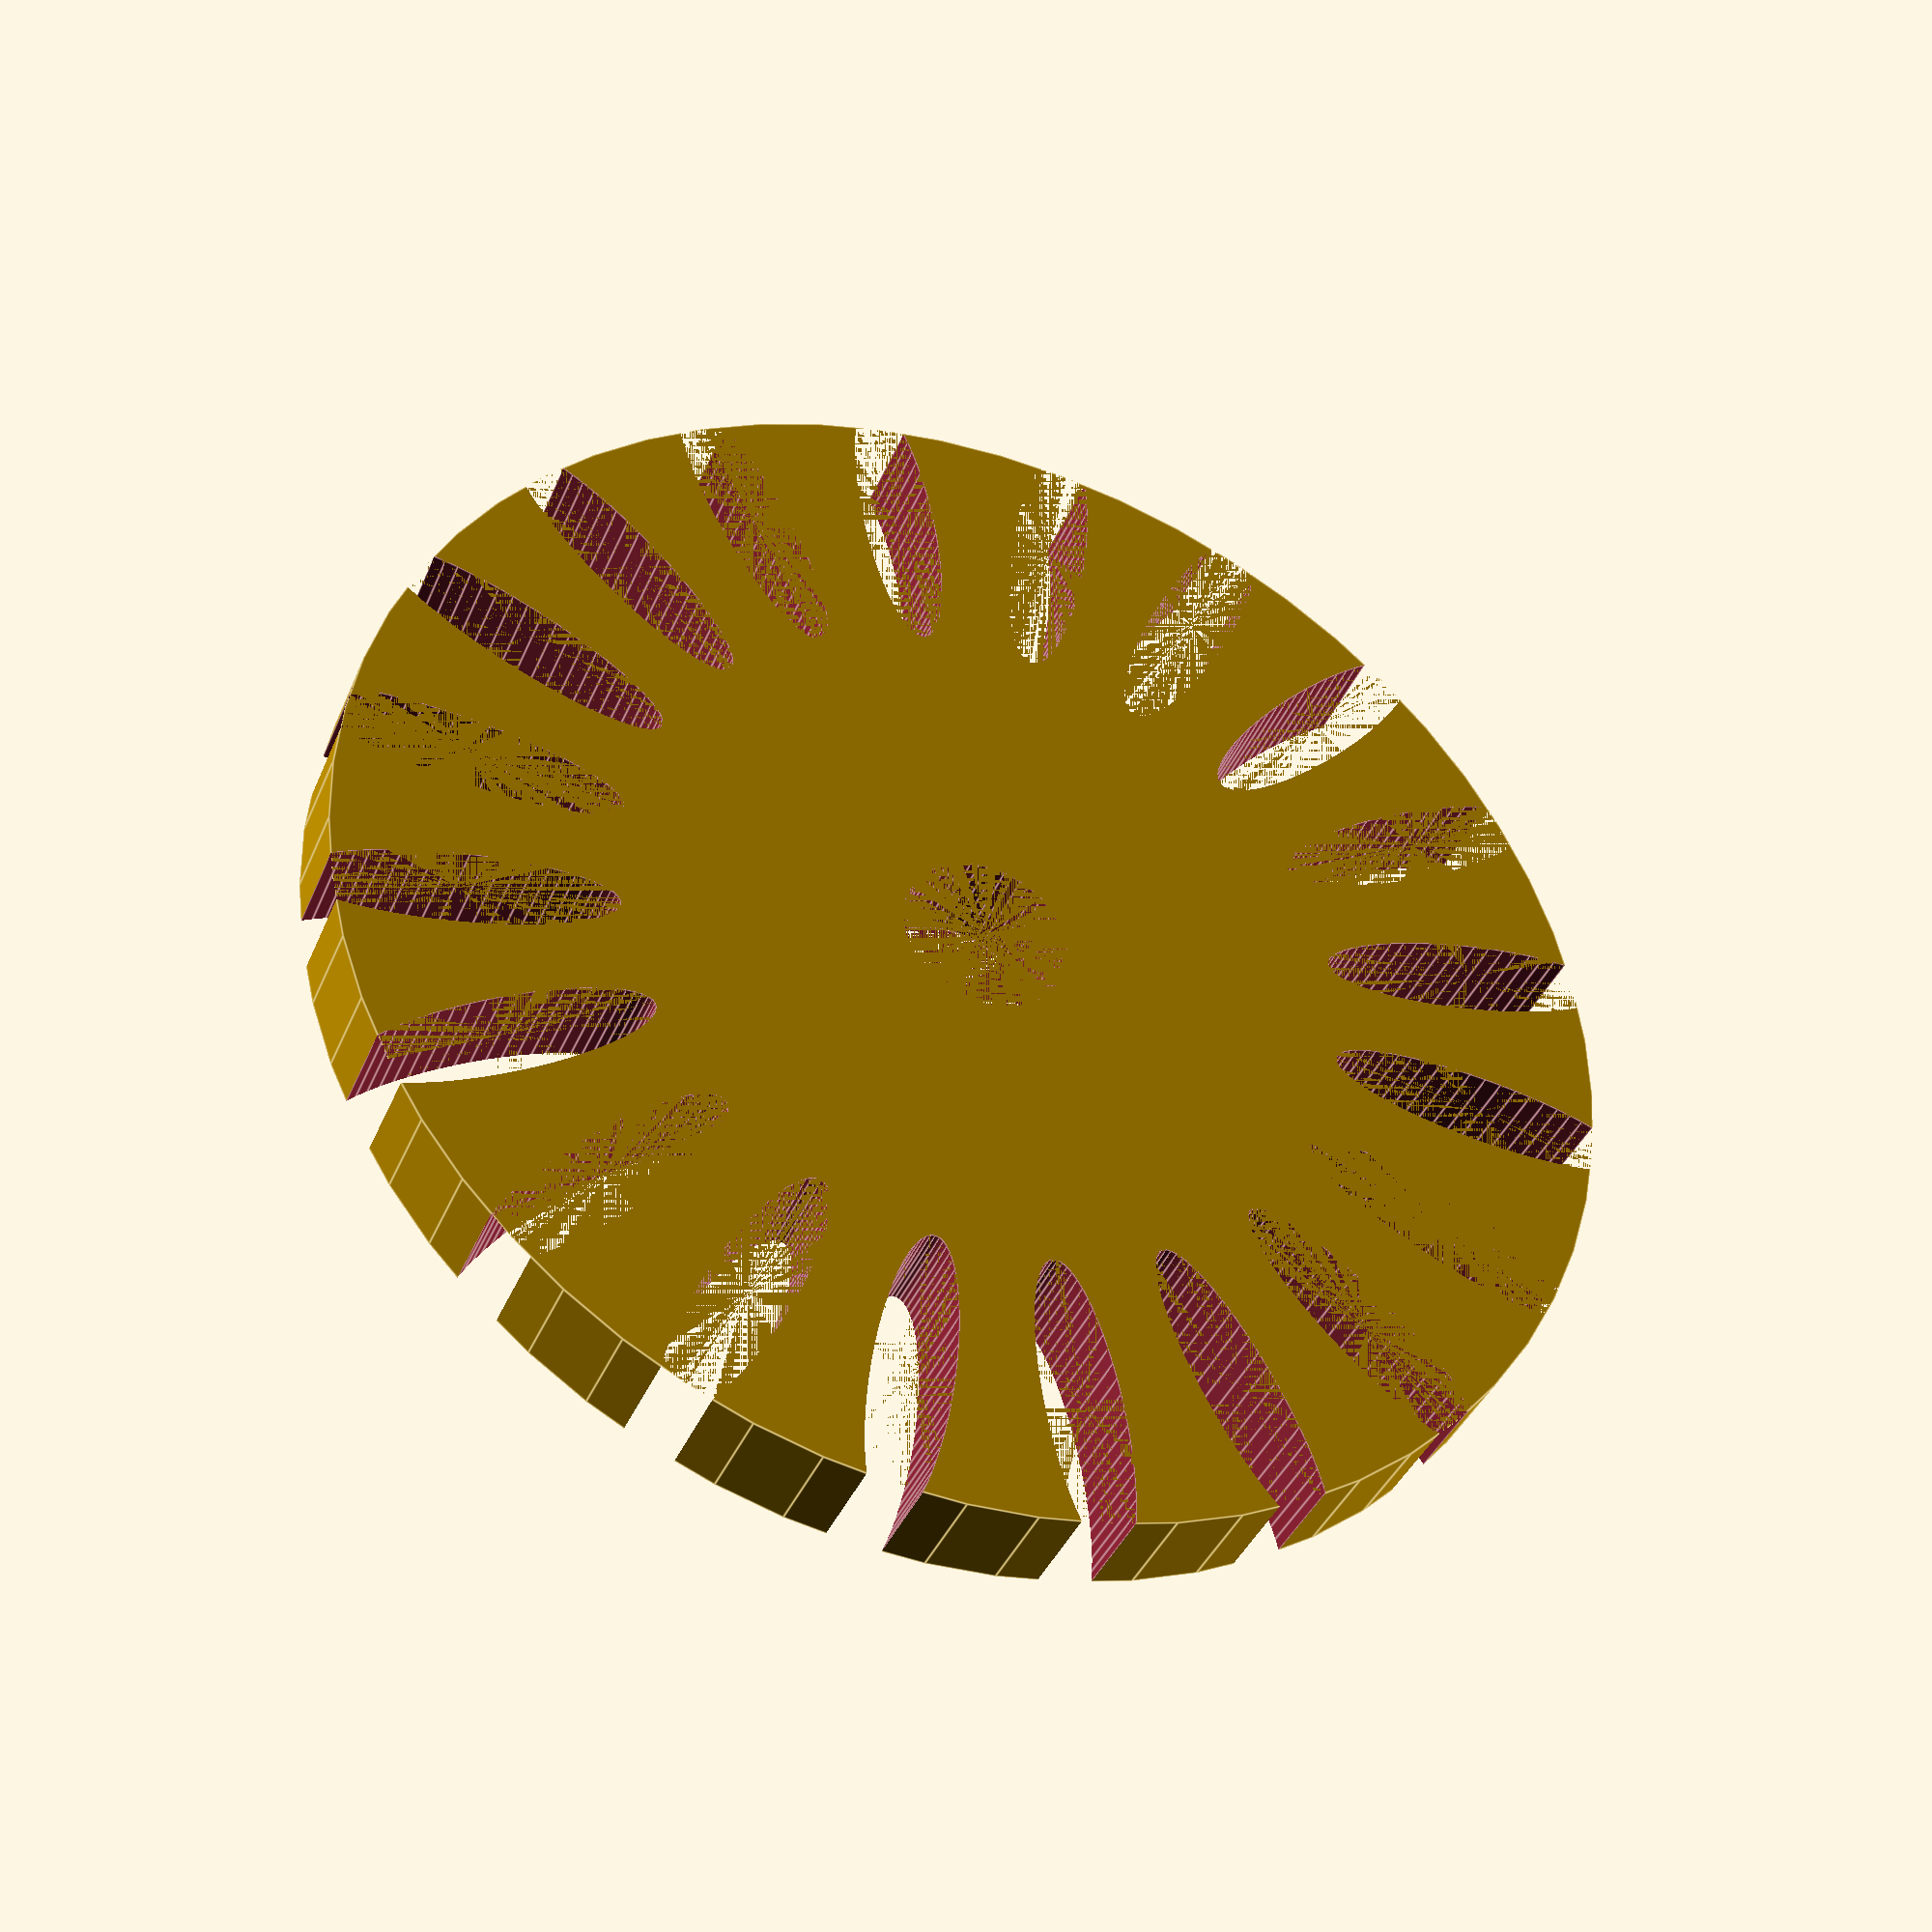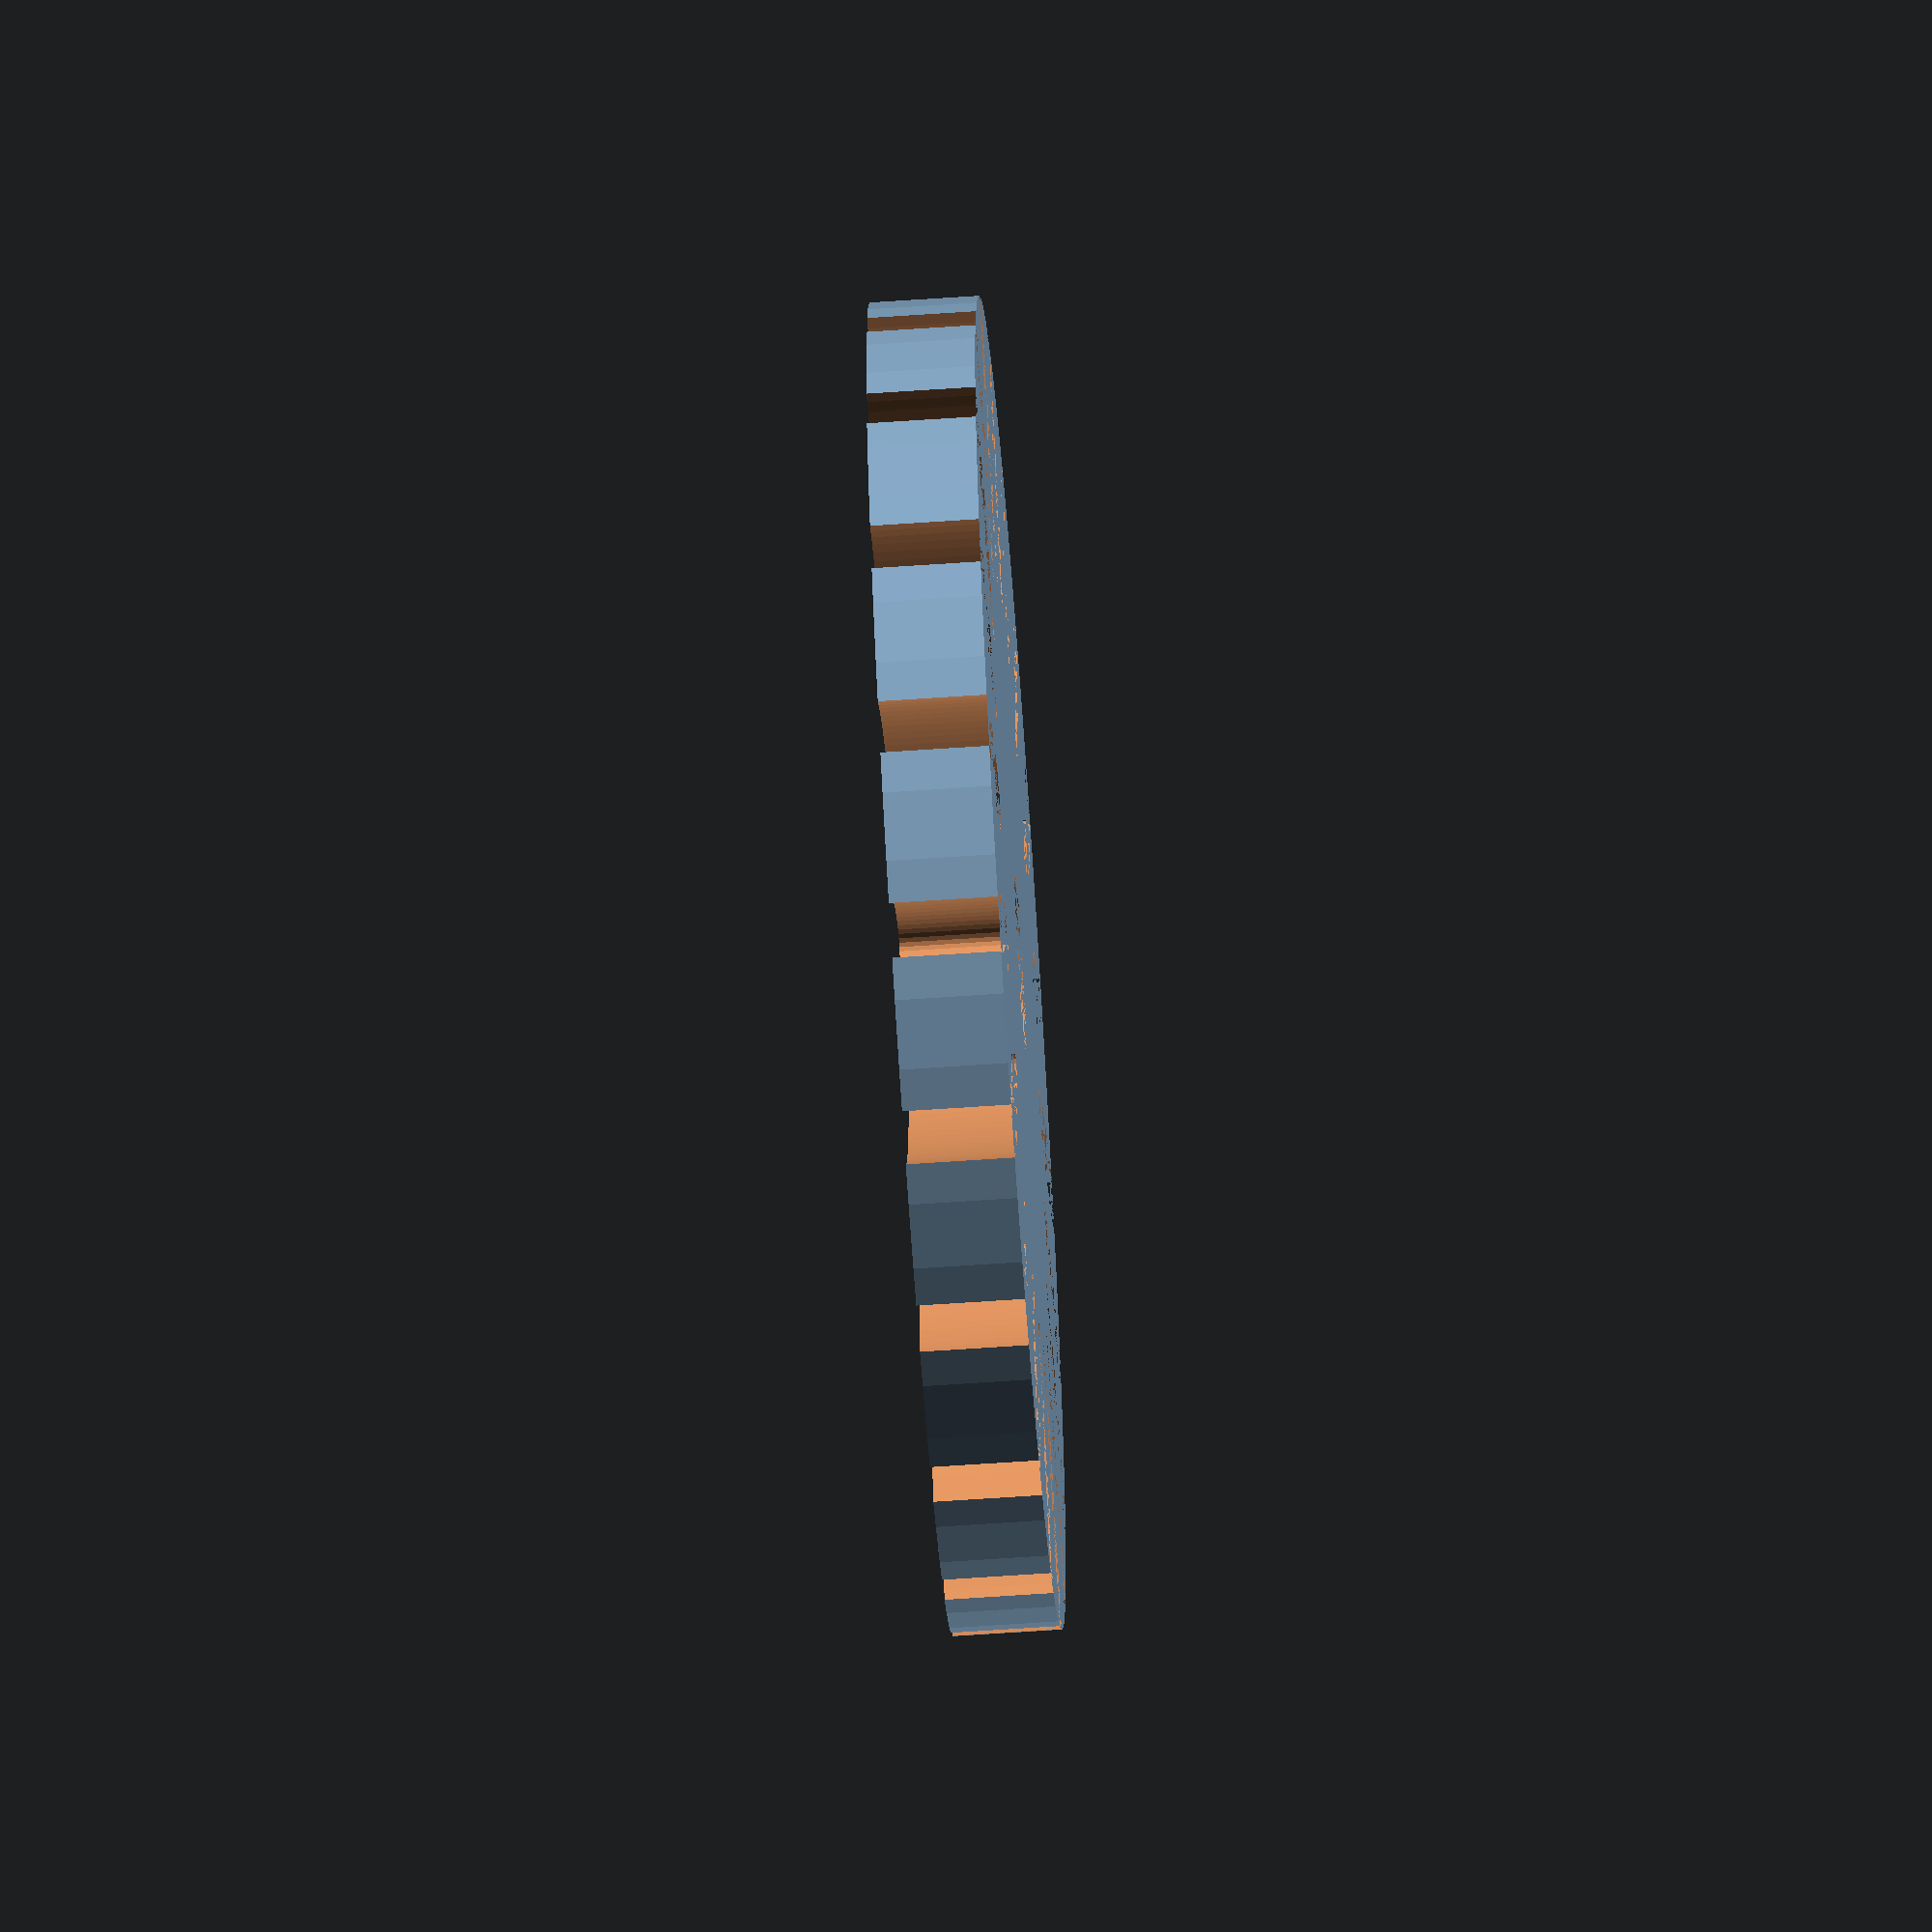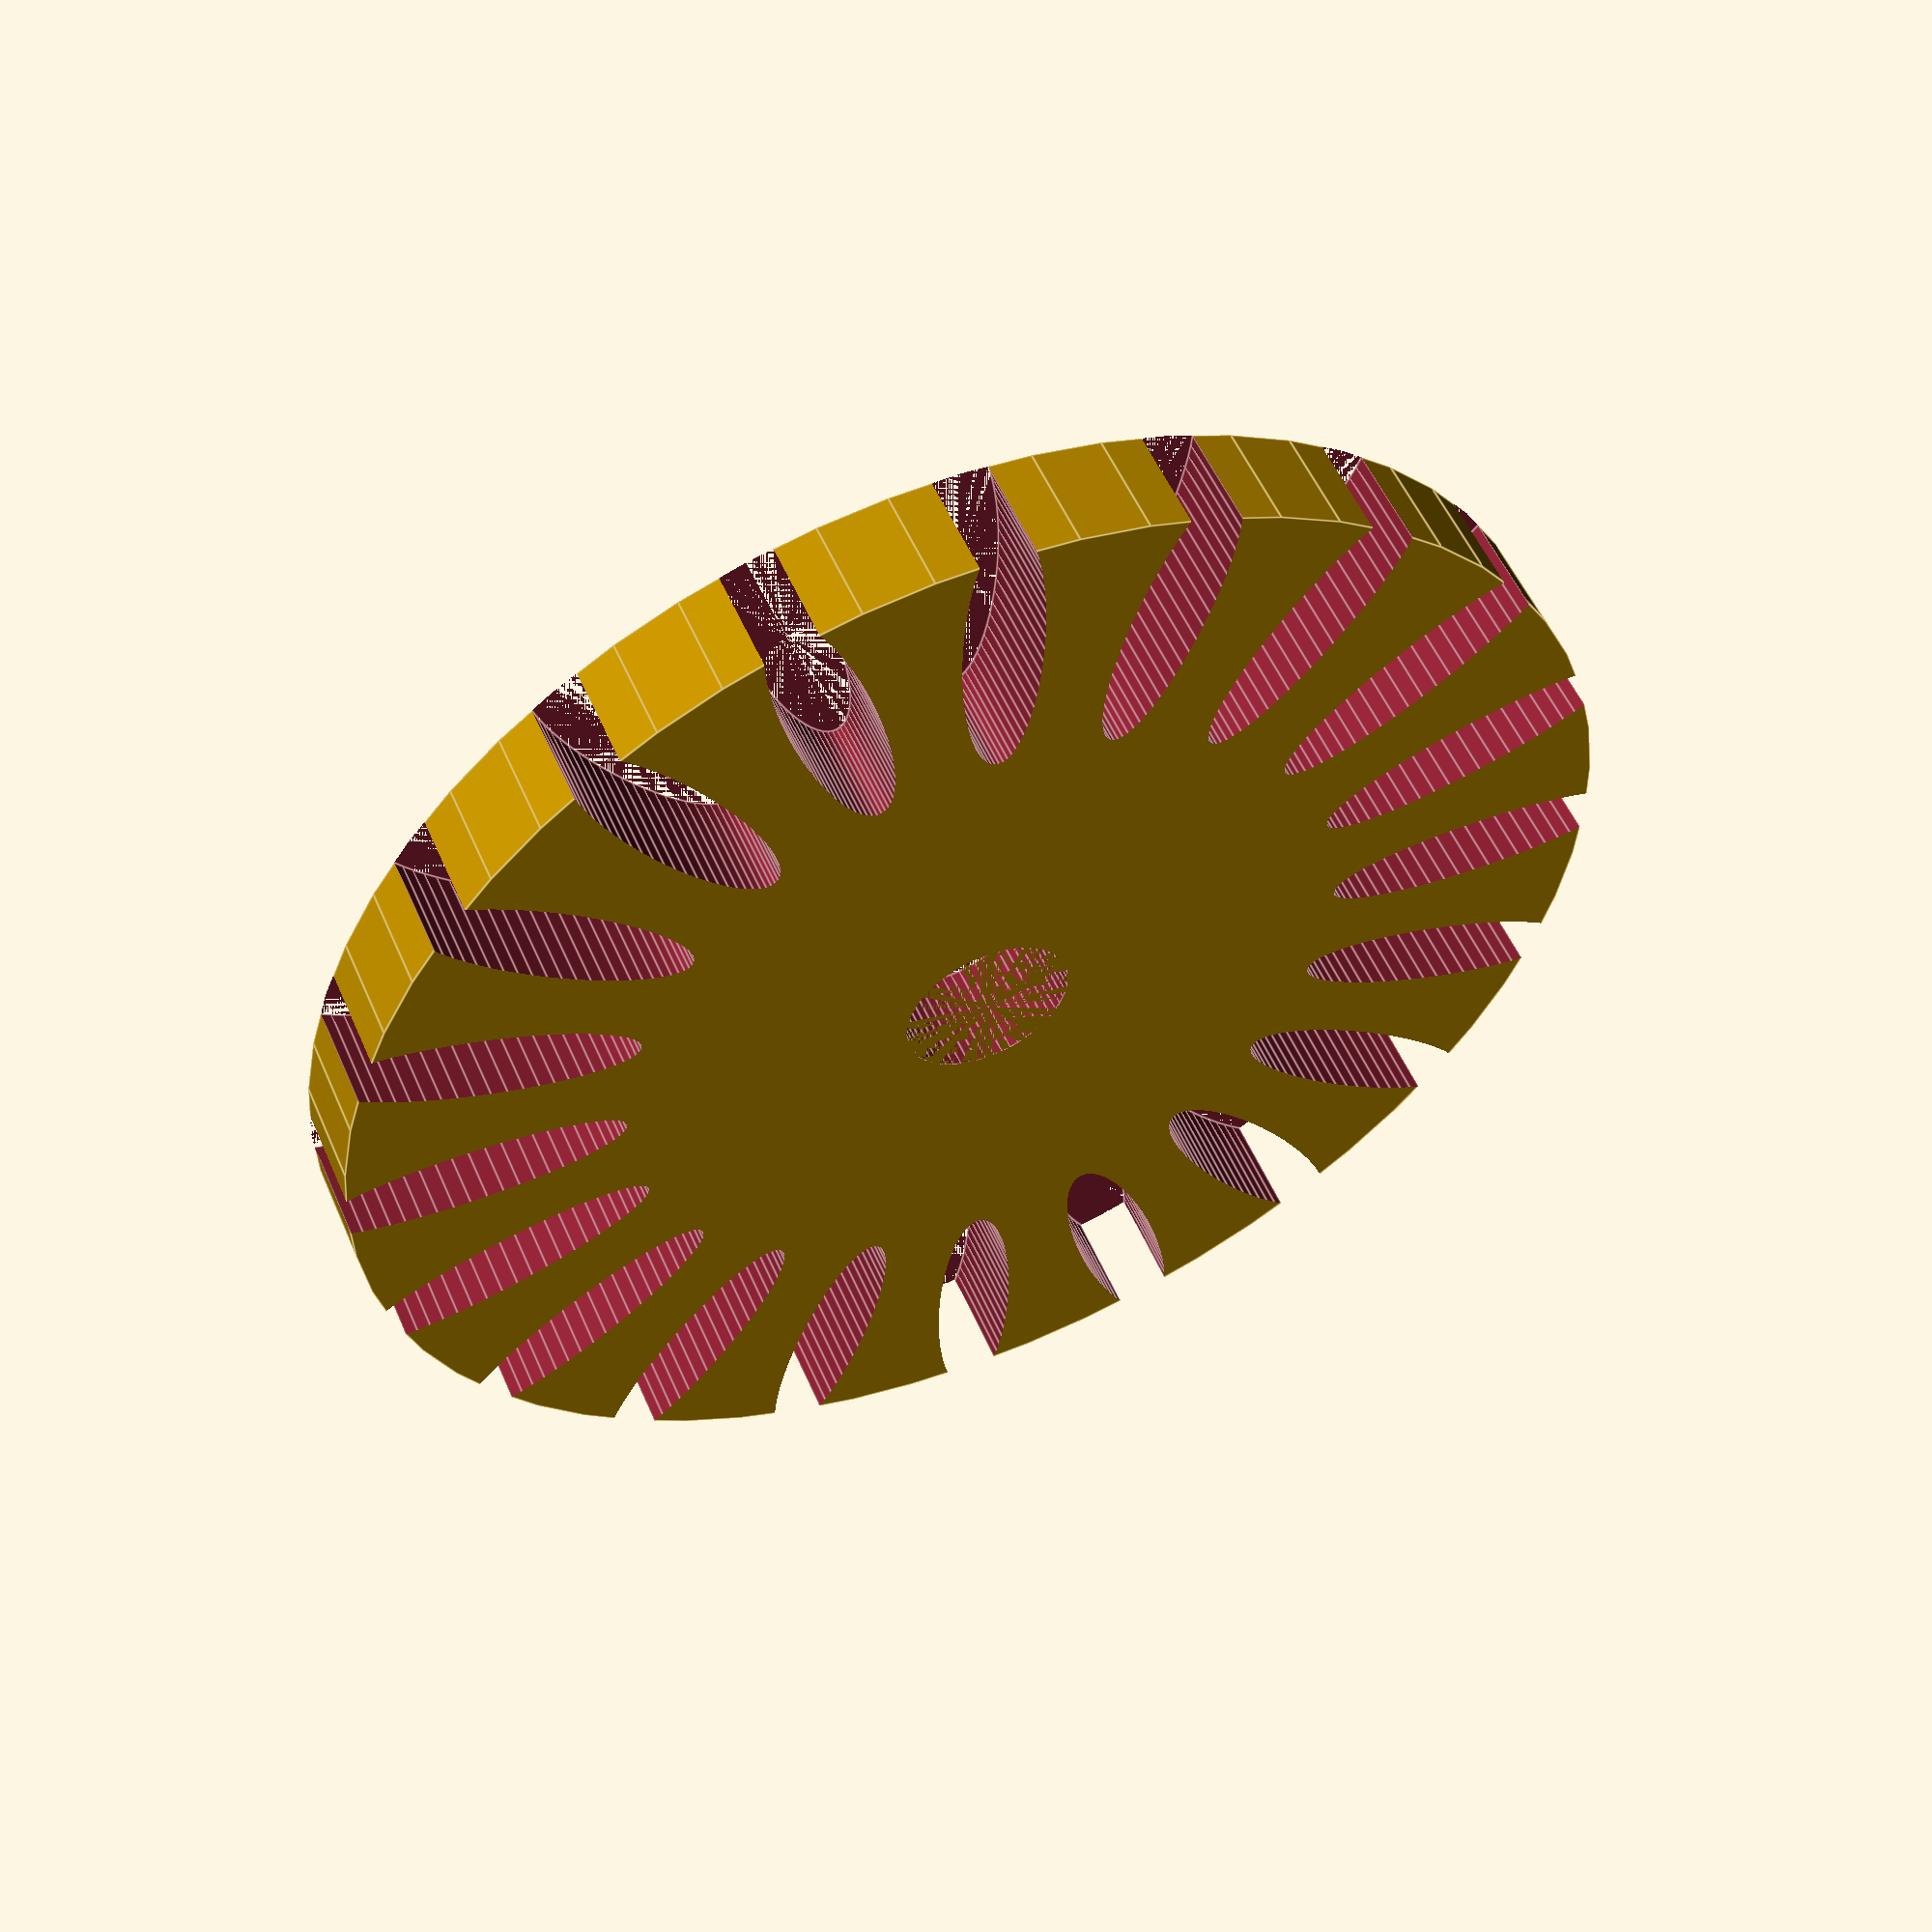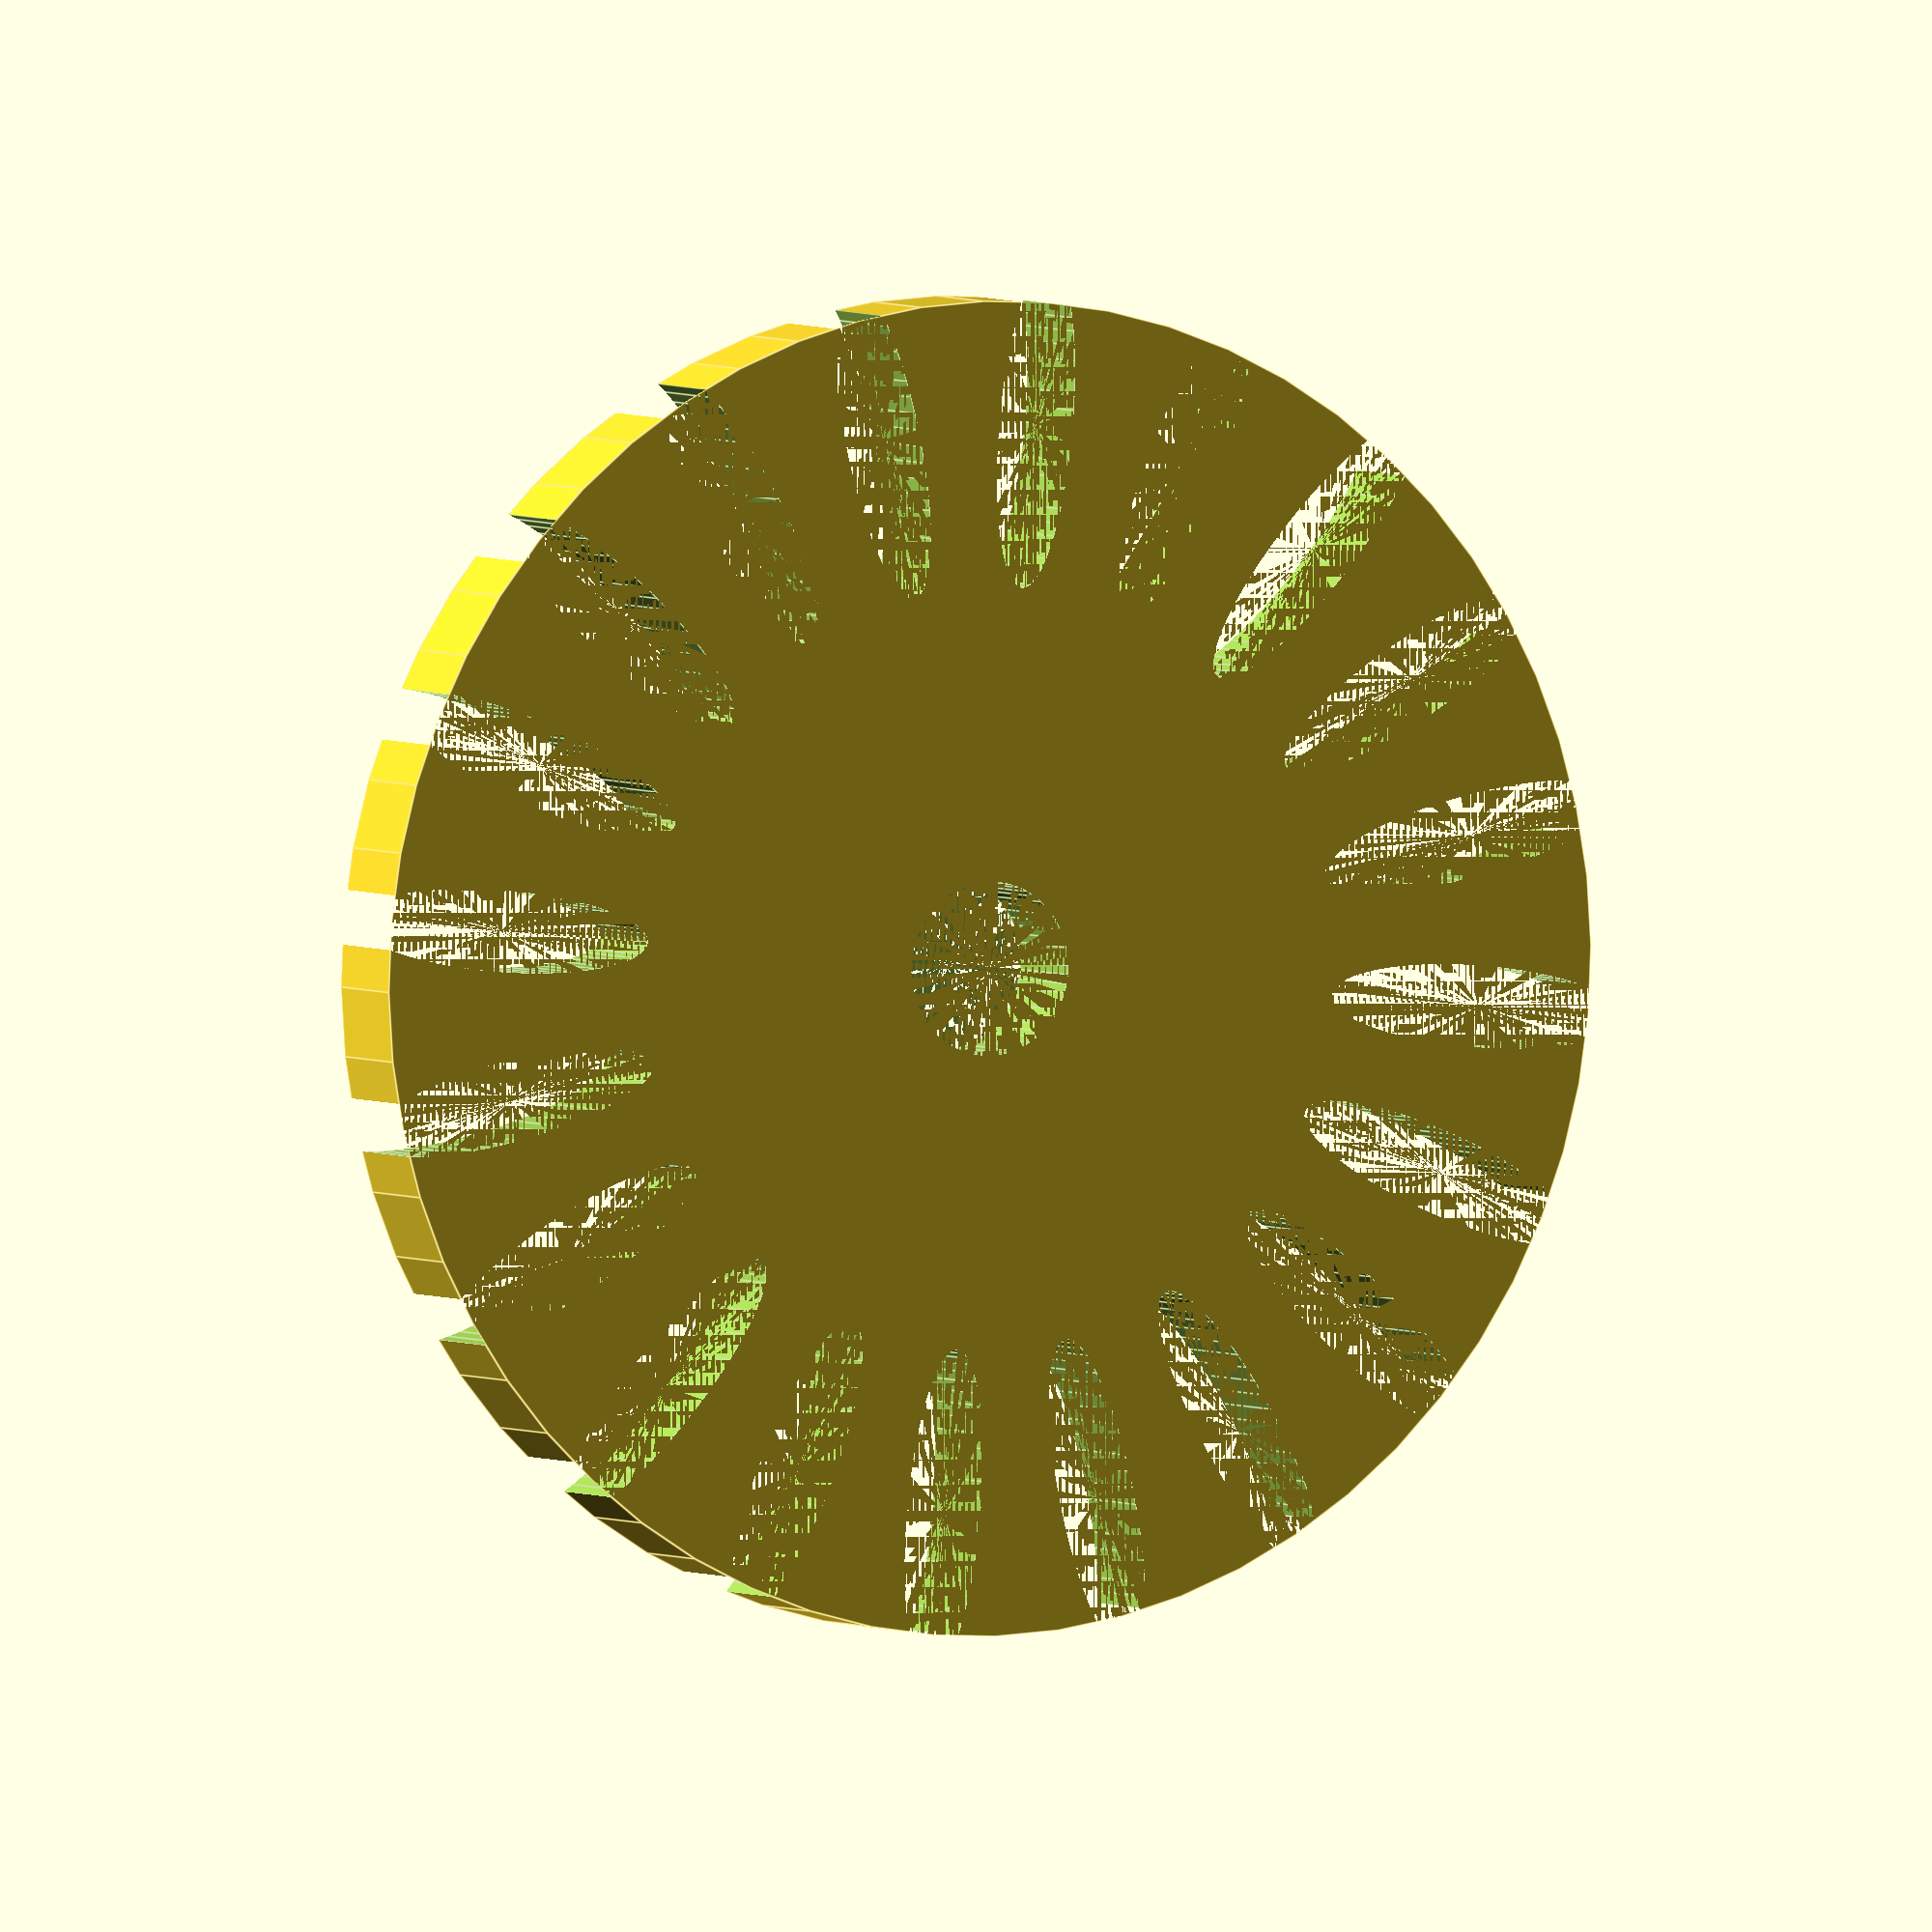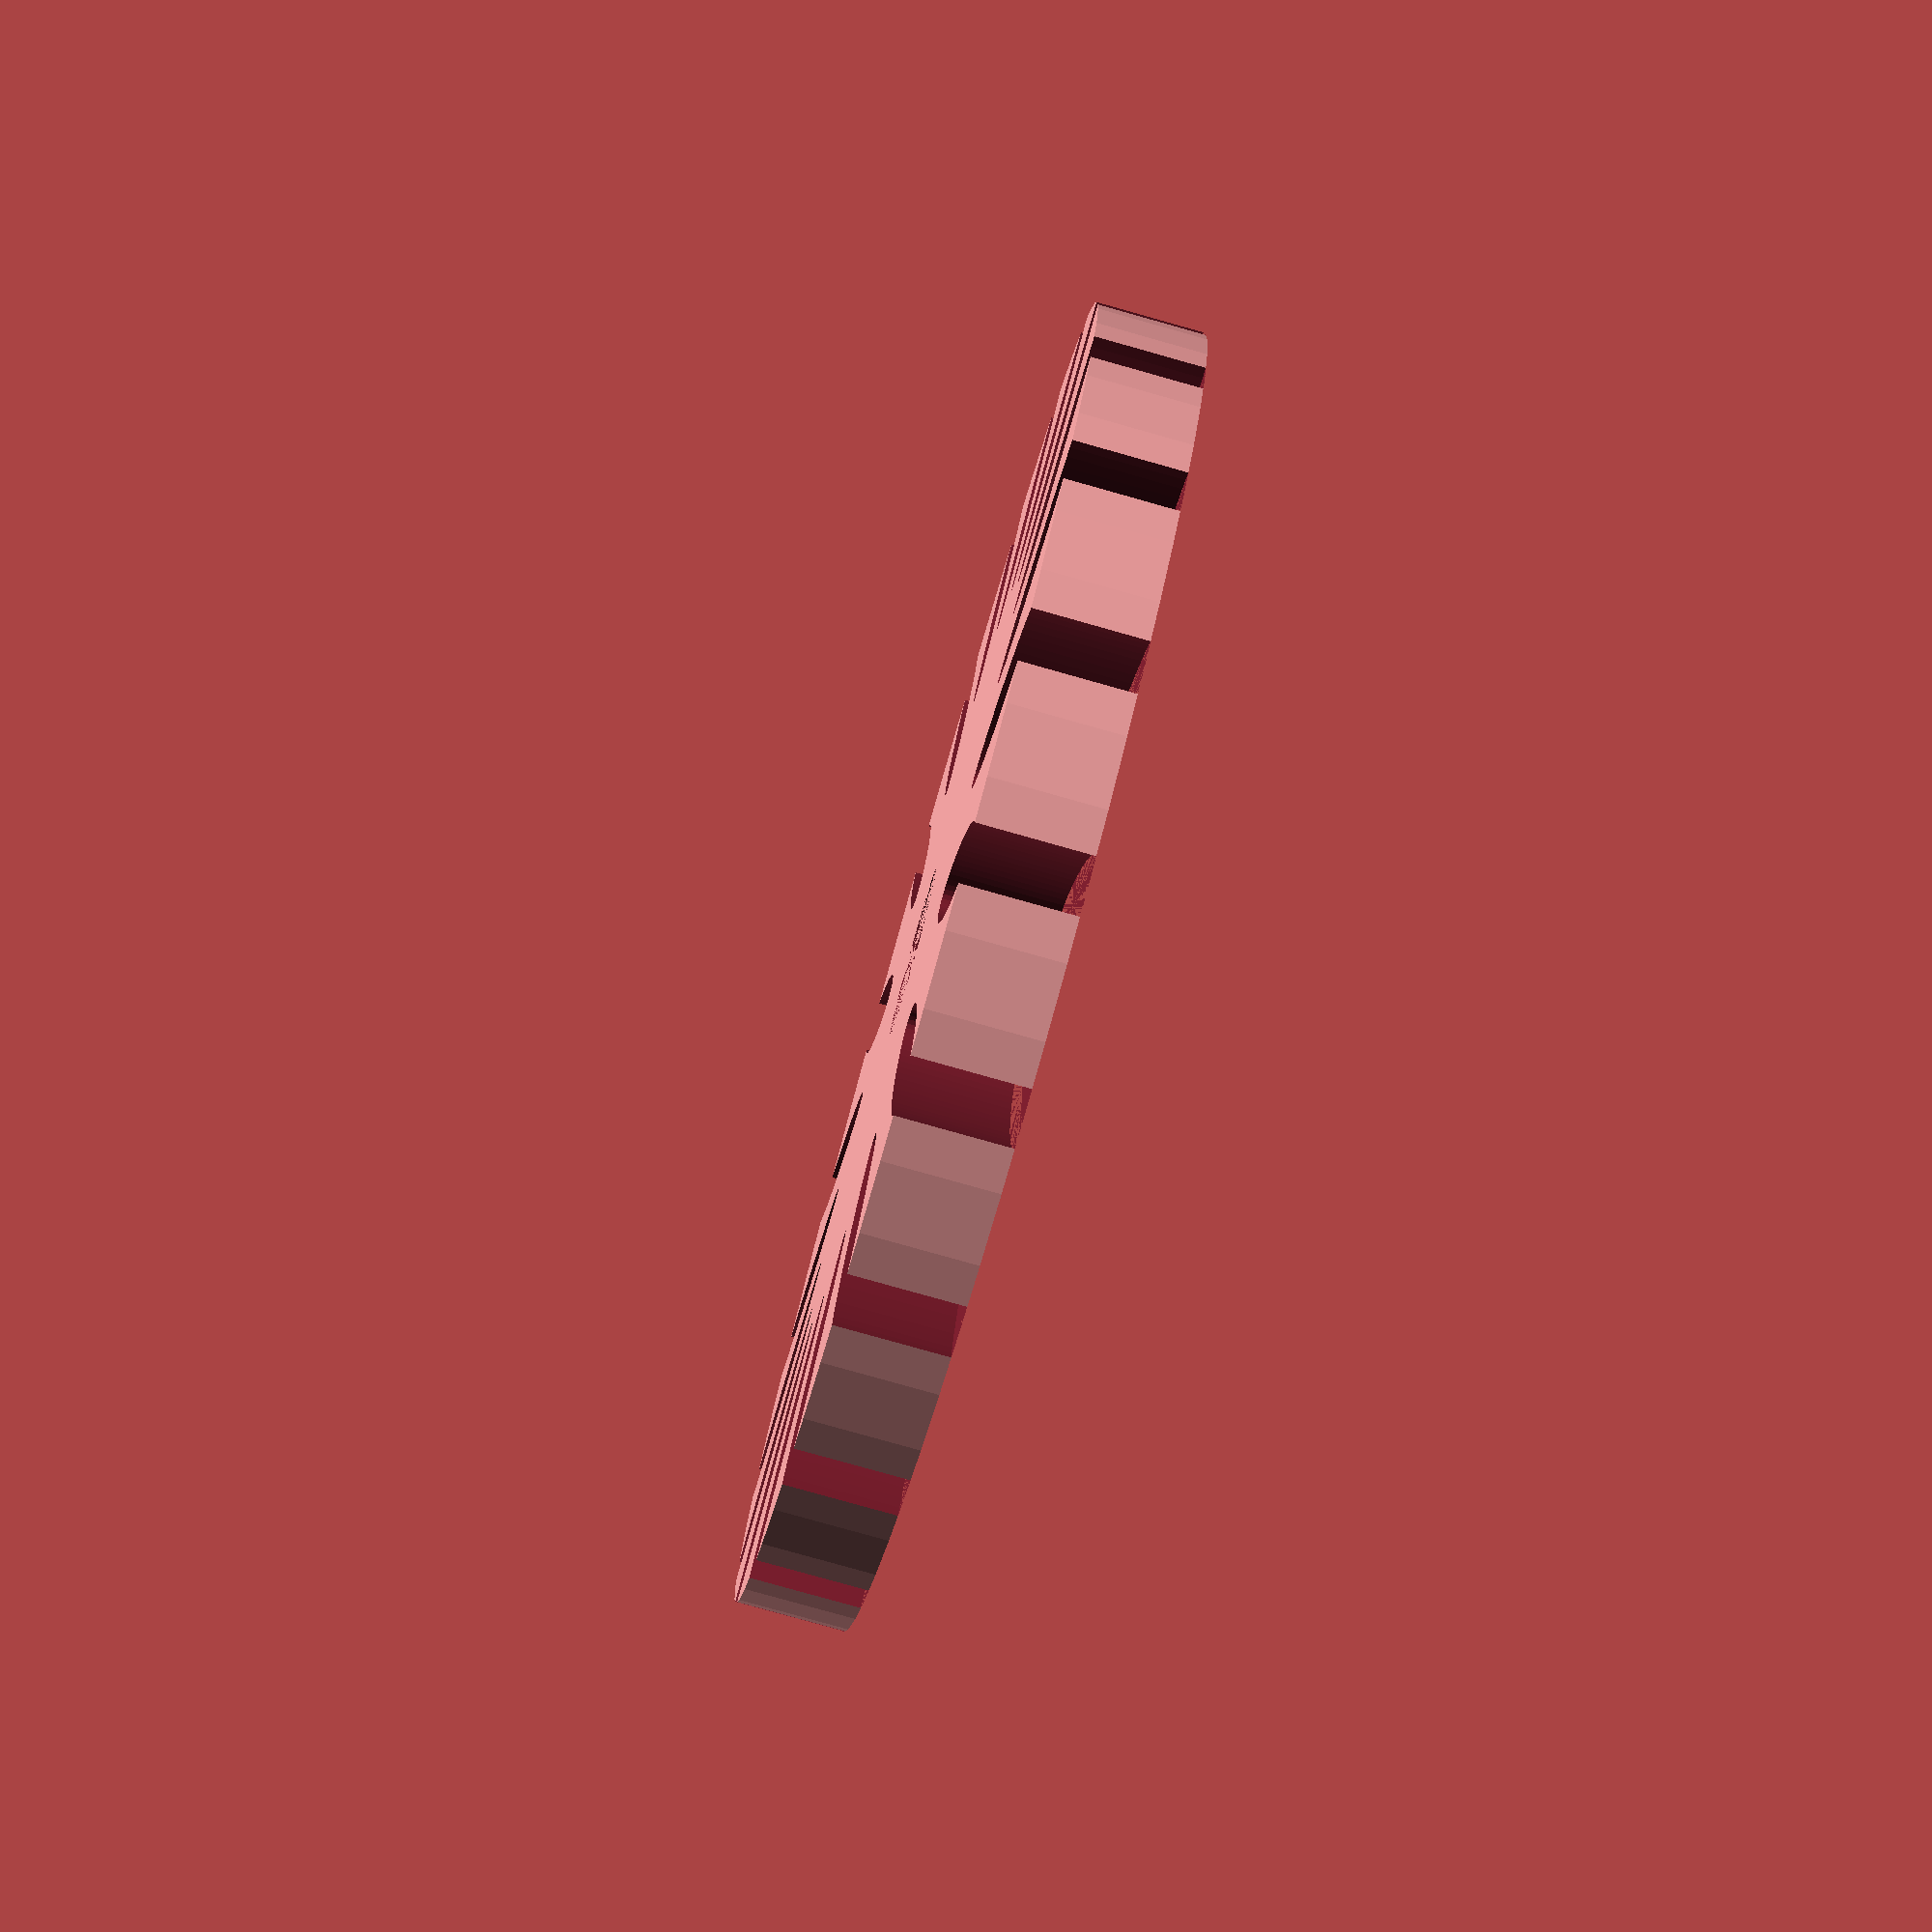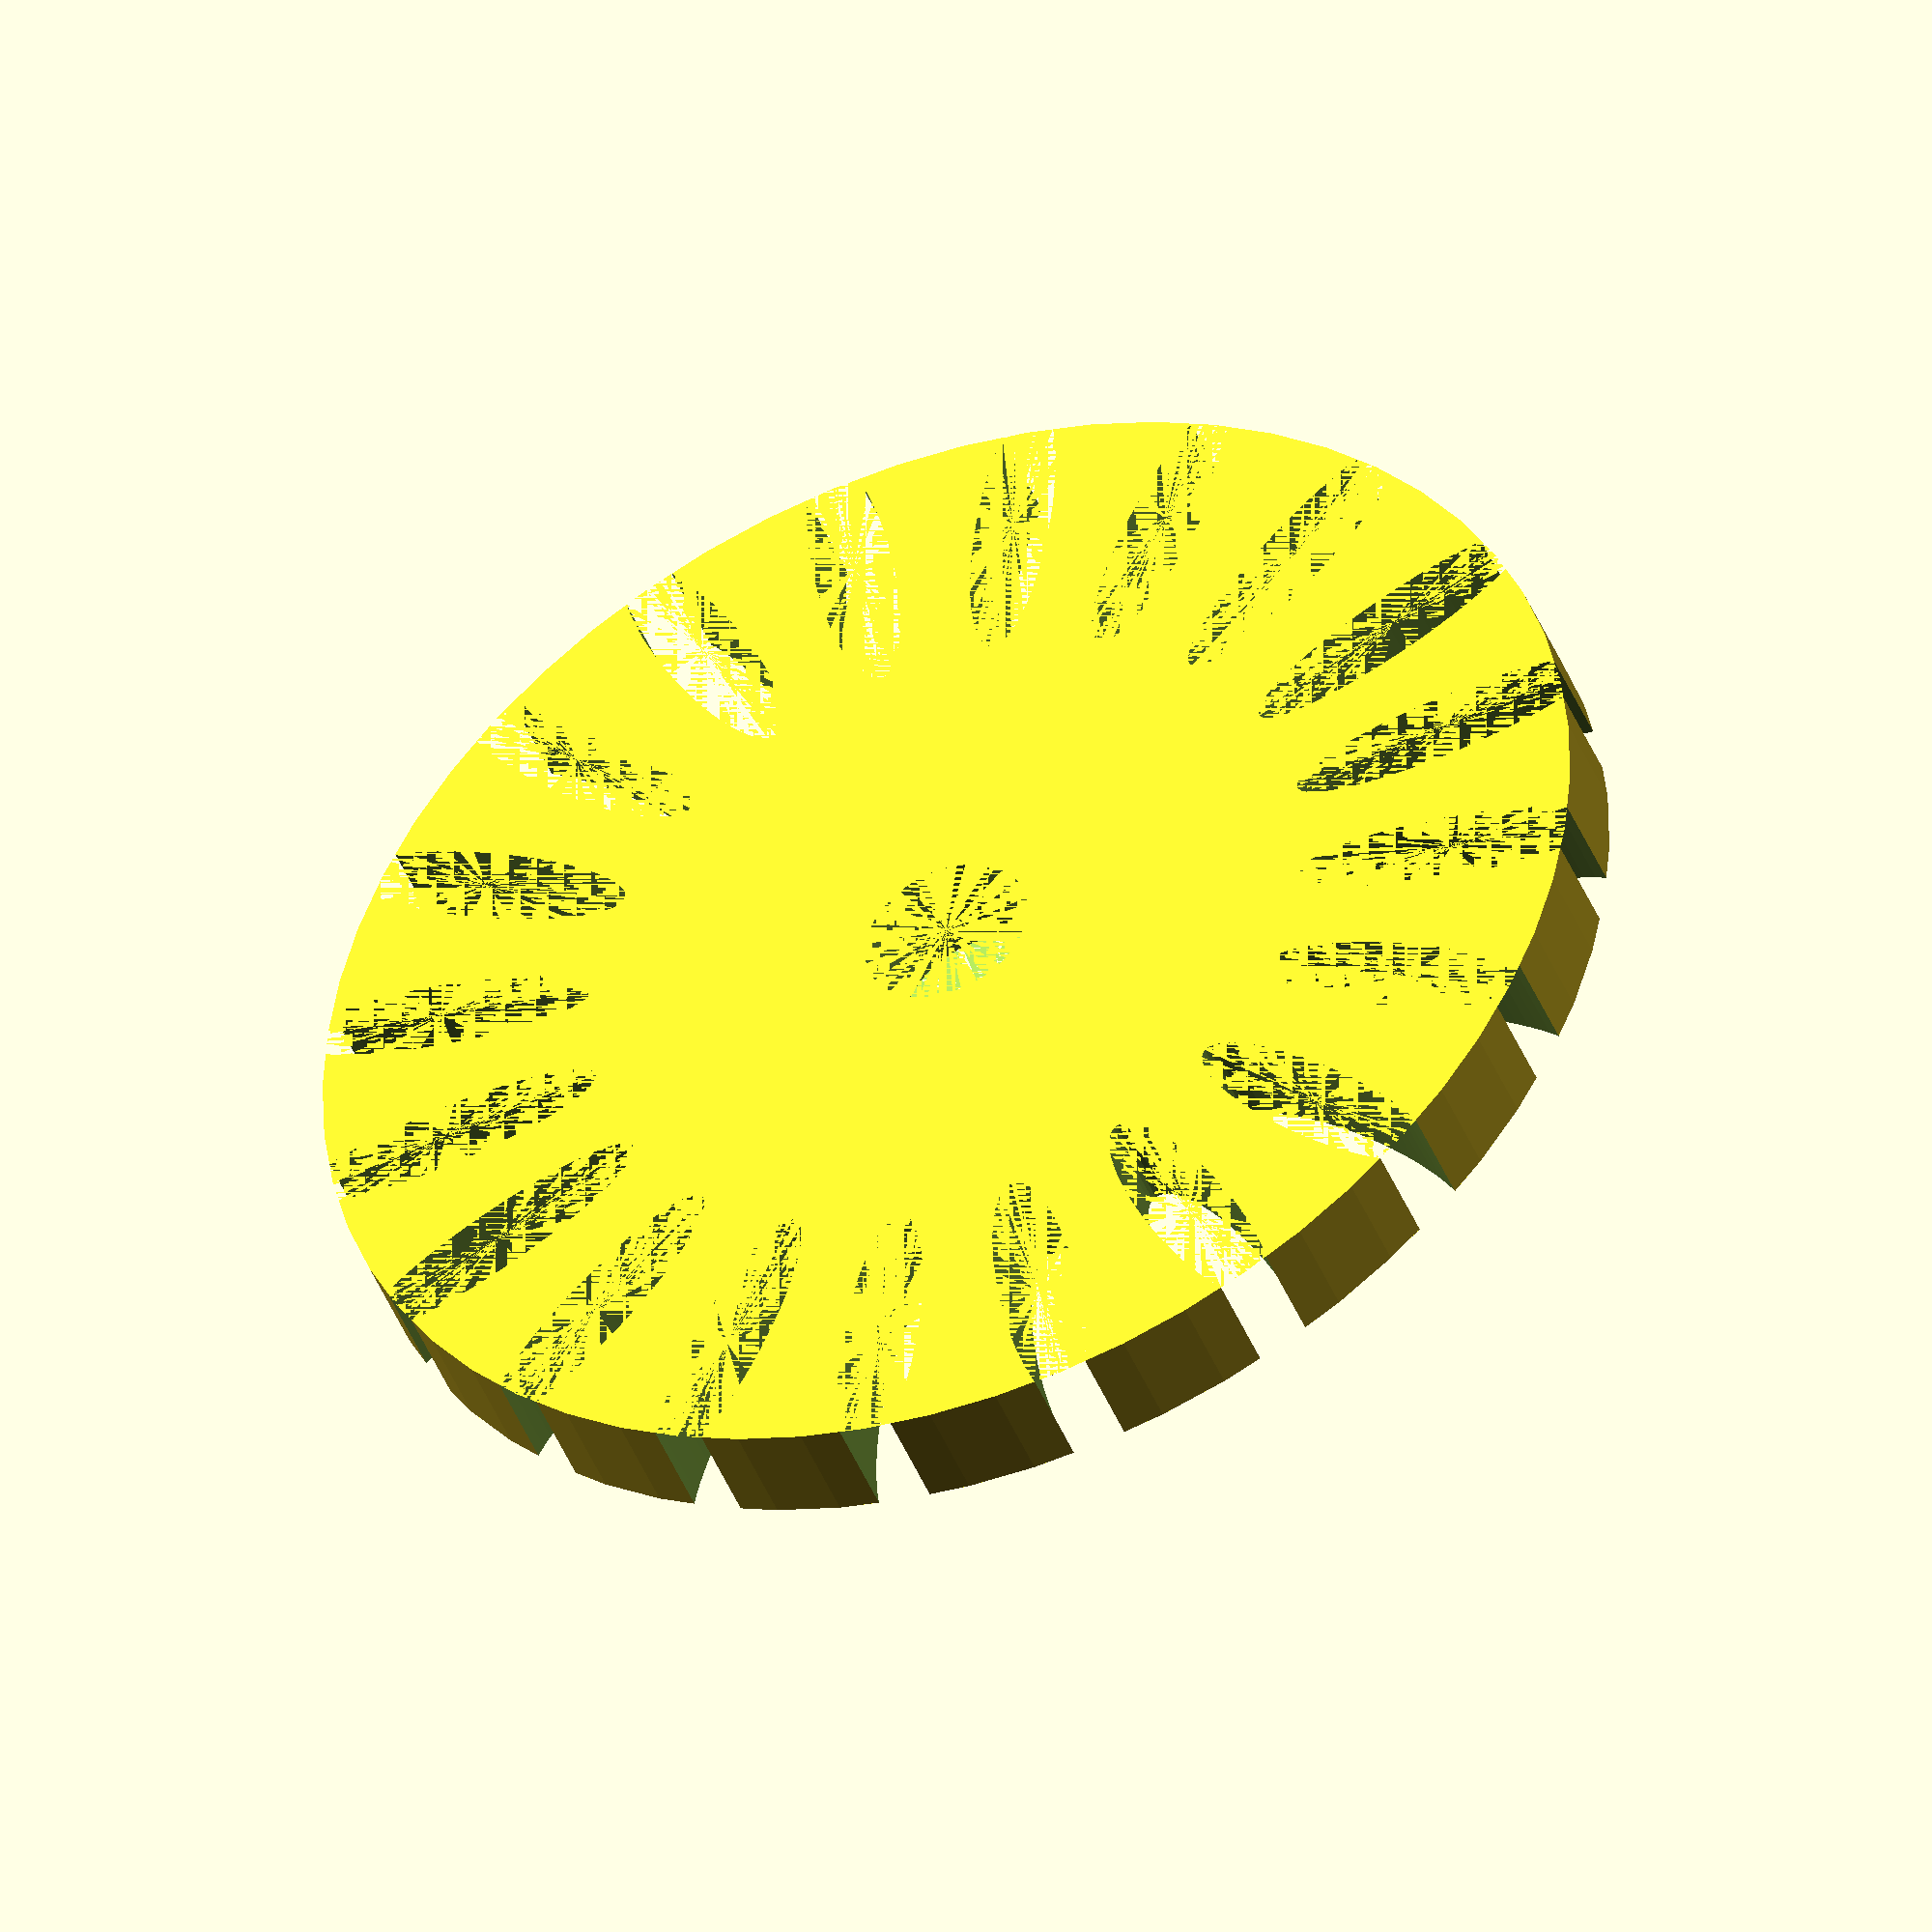
<openscad>
n=360/20;
$fn=60;
d = 3
;
difference(){
   cylinder(d = 24.5, h = 2);
   for(i=[0:n:360]){
      
      rotate([0,0,i])translate([10,0,0])scale([2,0.5    ,1])cylinder(d=d,h=3);
   }
   cylinder(d=3.2,h=2);
   }
</openscad>
<views>
elev=38.5 azim=28.3 roll=159.0 proj=p view=edges
elev=65.7 azim=350.3 roll=93.9 proj=o view=wireframe
elev=126.2 azim=289.5 roll=203.1 proj=p view=edges
elev=356.7 azim=228.6 roll=154.0 proj=o view=edges
elev=80.7 azim=72.9 roll=74.3 proj=p view=wireframe
elev=44.1 azim=172.5 roll=201.1 proj=o view=solid
</views>
